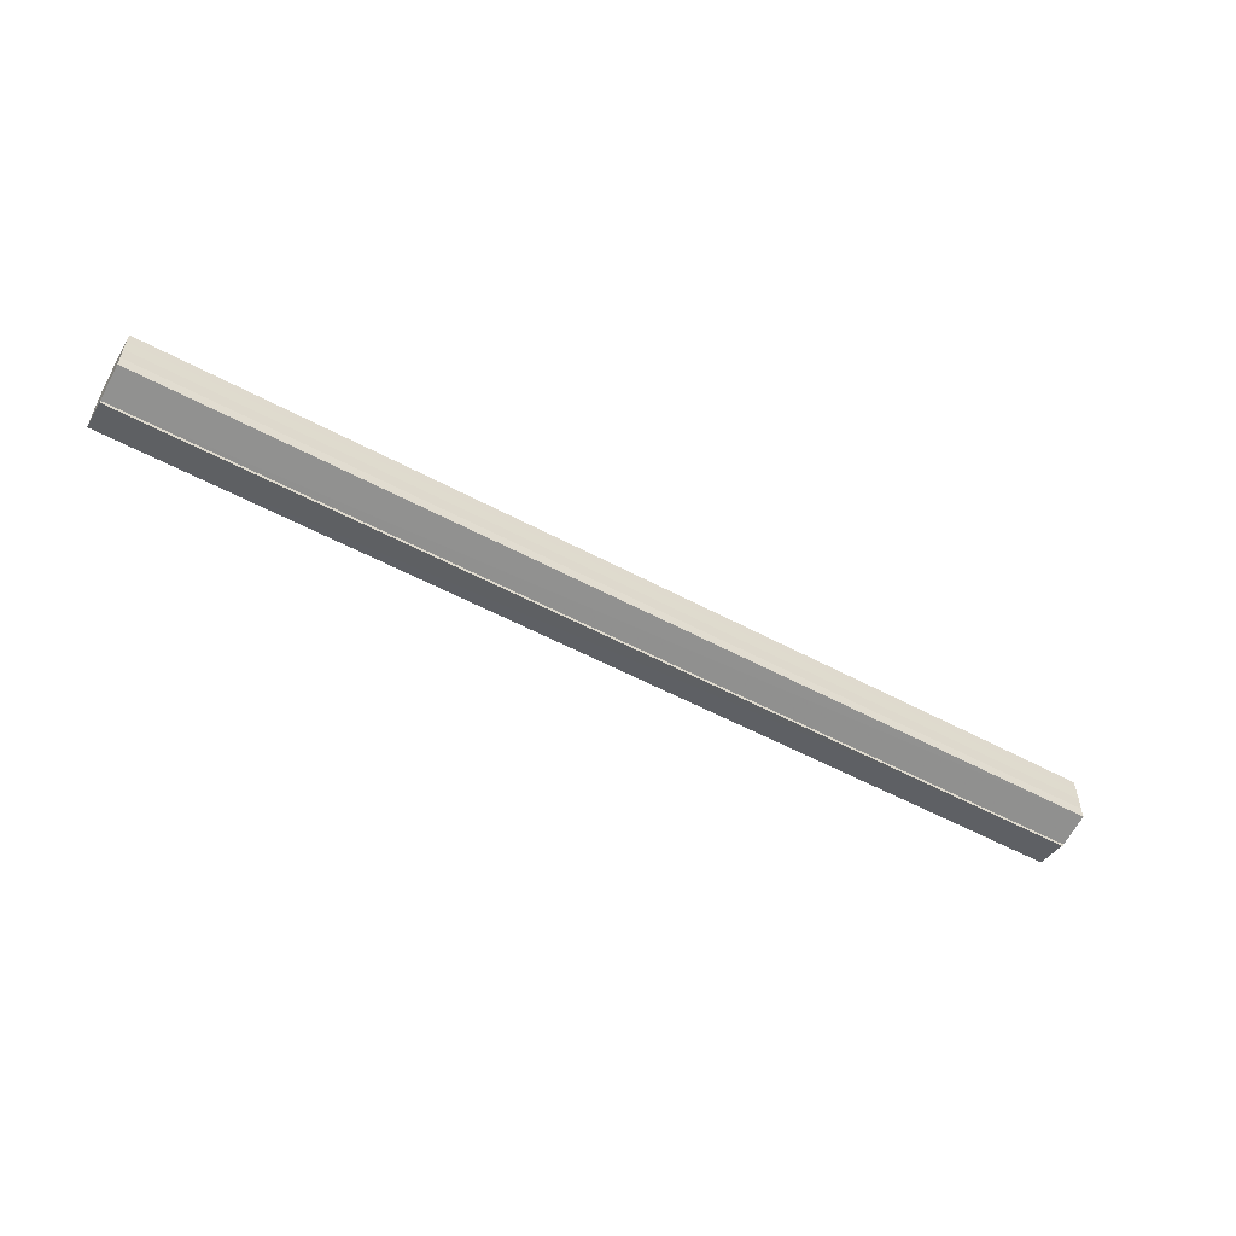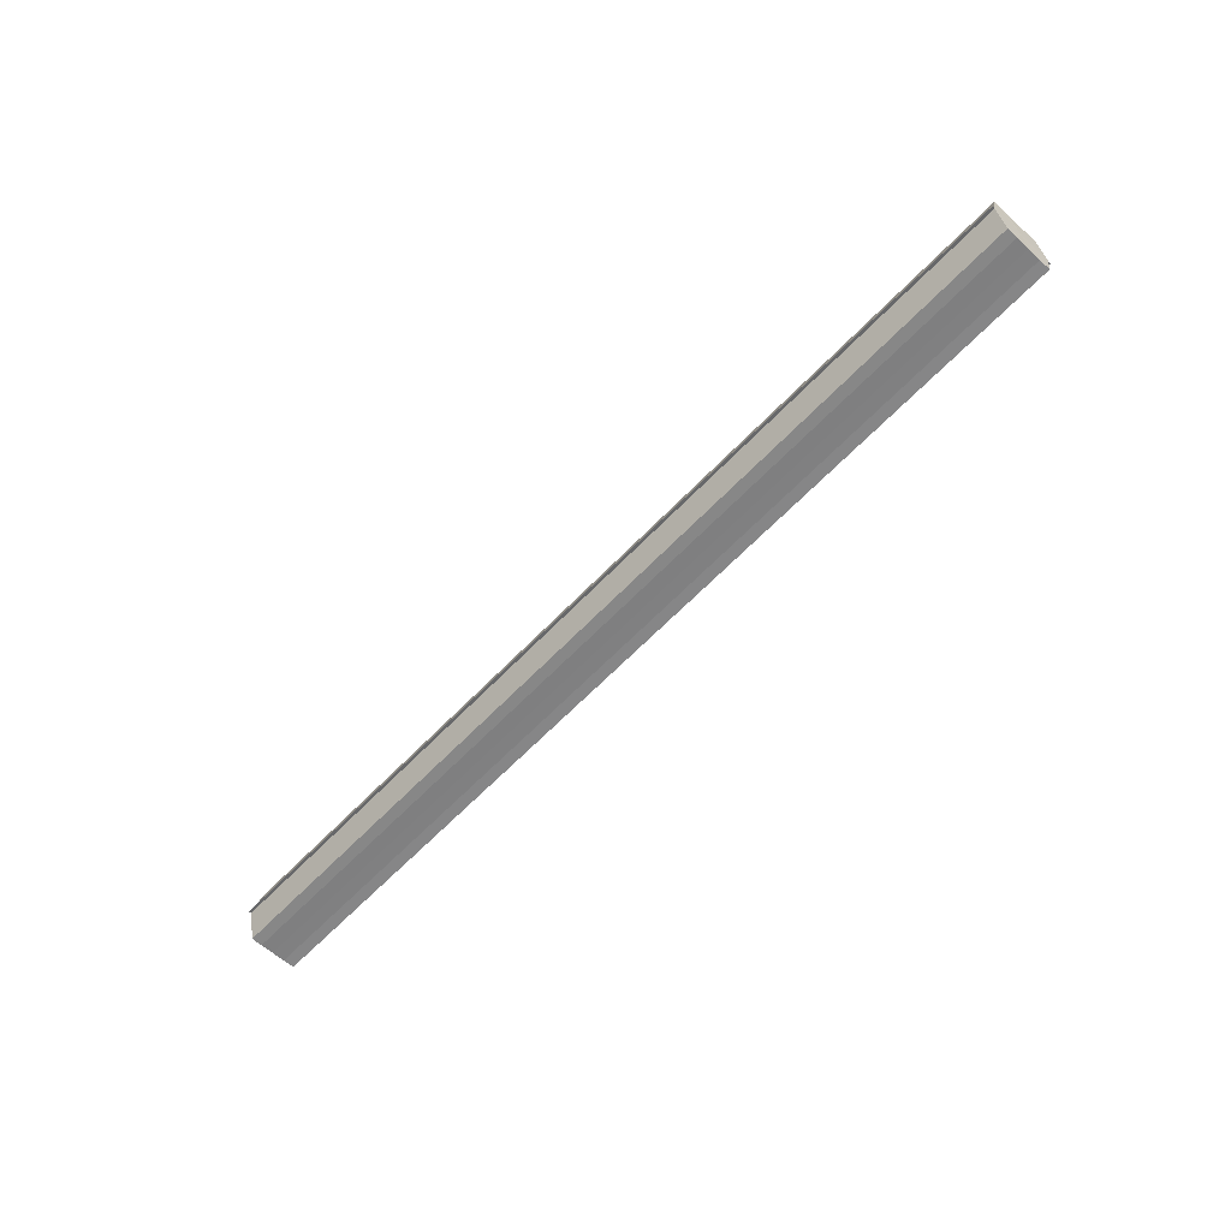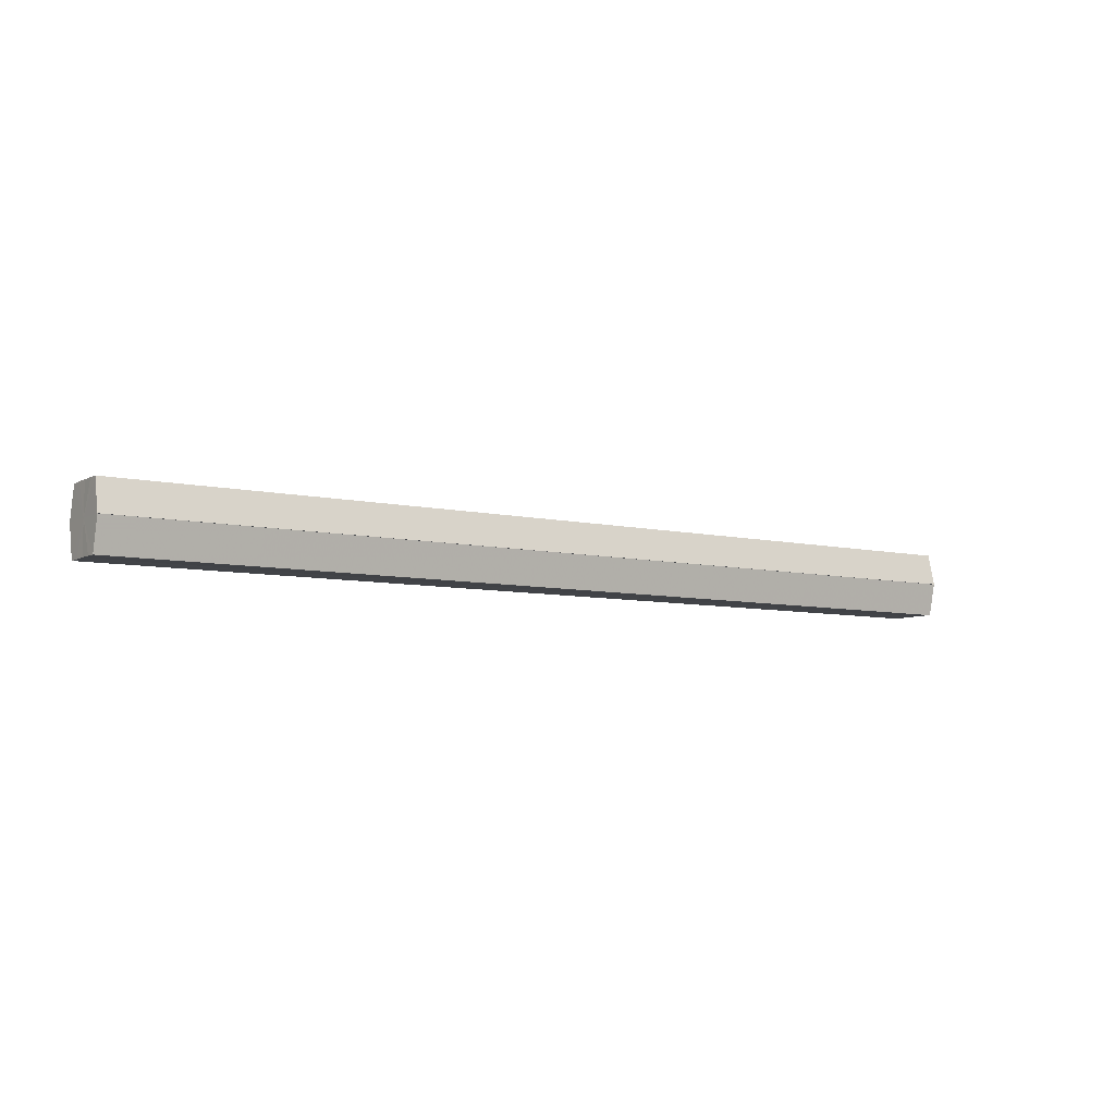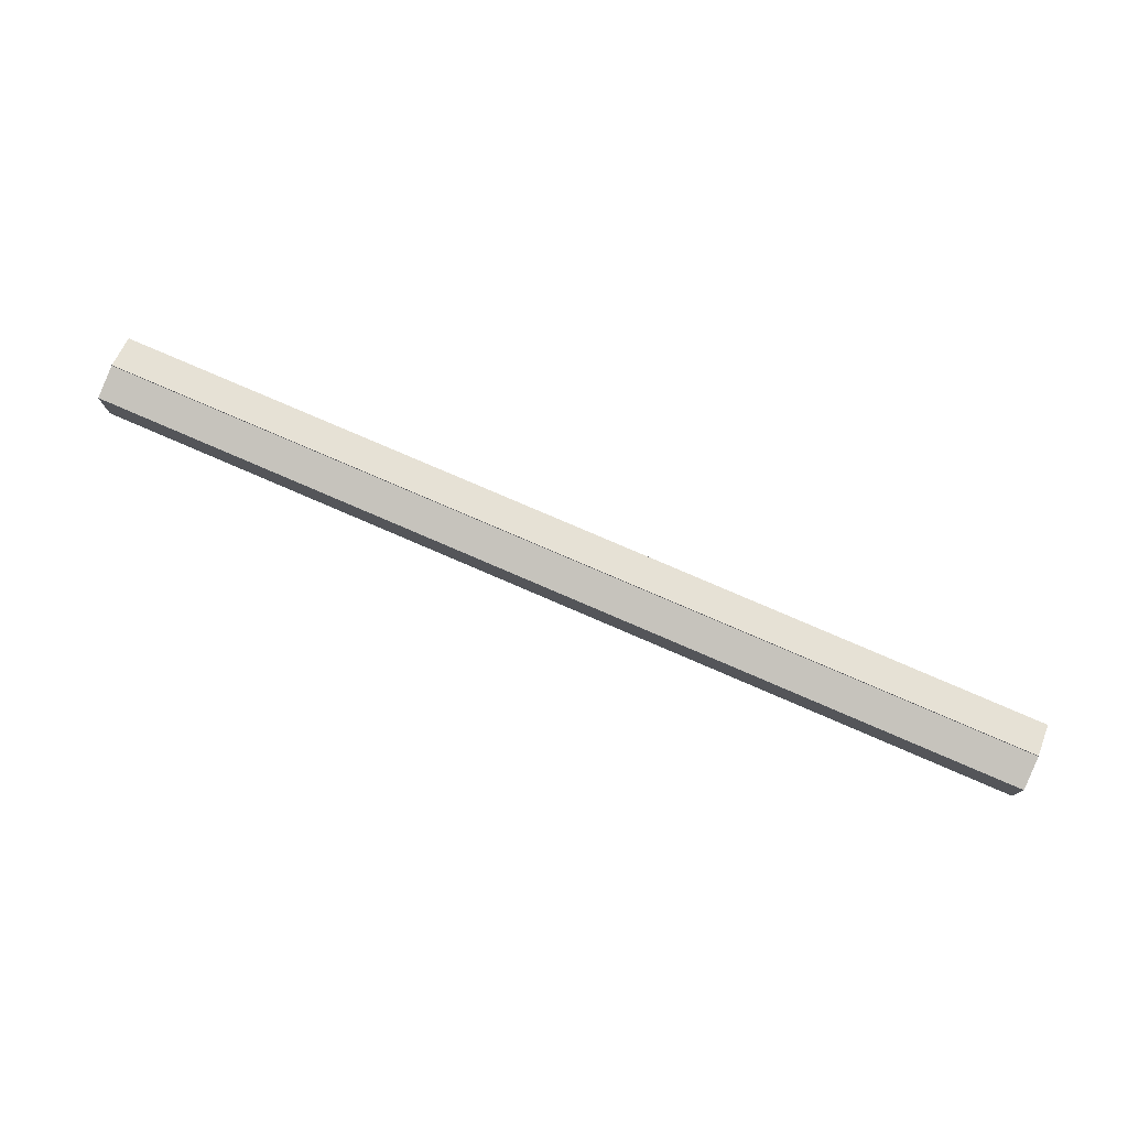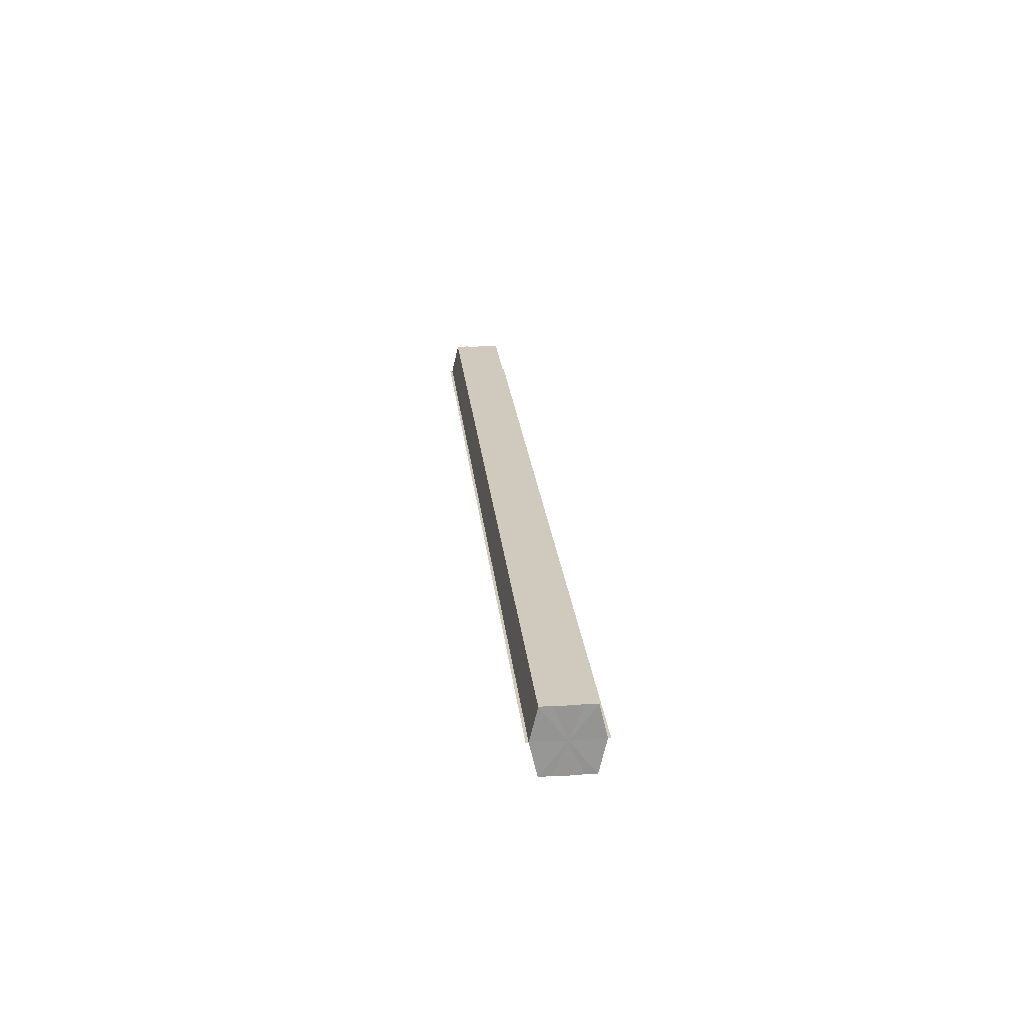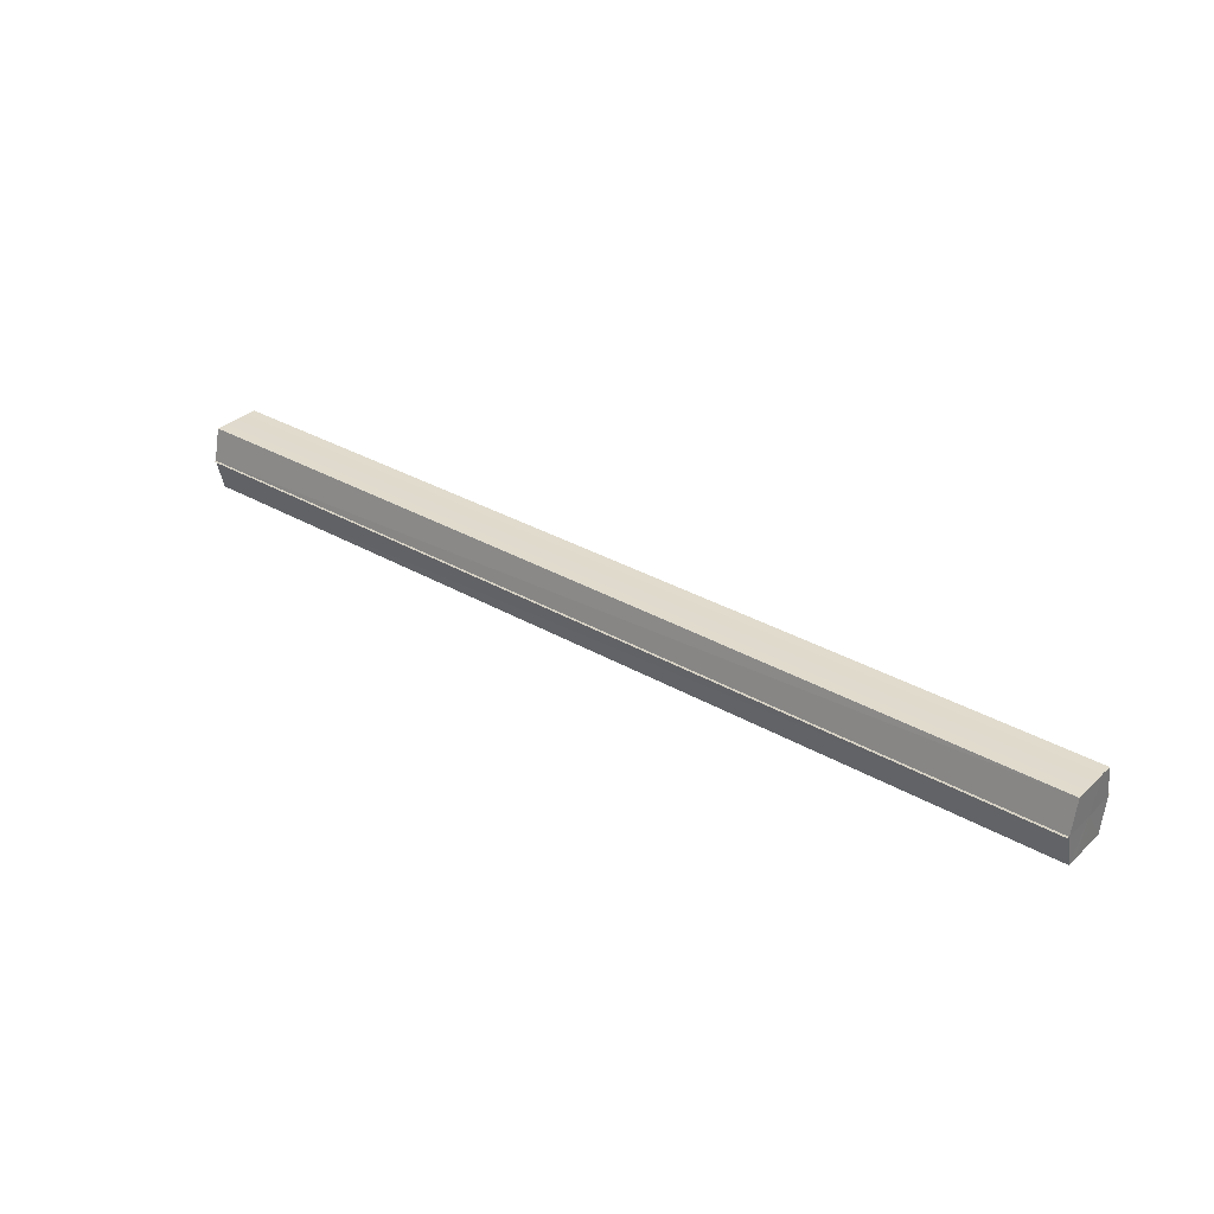
<metadata>
{"format":"obj","ext":"obj","renderer":"f3d","projection":"perspective","resolution":1024,"background":"white","views":[{"elev":-54.6,"azim":-29.7,"up":"+Z"},{"elev":-60.7,"azim":-133.0,"up":"+Y"},{"elev":-7.1,"azim":146.0,"up":"+Y"},{"elev":77.3,"azim":-156.6,"up":"+Z"},{"elev":23.0,"azim":-95.5,"up":"+Y"},{"elev":32.8,"azim":38.6,"up":"+Y"}]}
</metadata>
<code>
o 8803
v 2215 1884 8.411
v 2215 1884 8.407
v 2215 1884 8.411
v 2215 1884 8.403
v 2215 1884 8.407
v 2215 1884 8.415
v 2215 1884 8.415
v 2215 1884 8.401
v 2215 1884 8.403
v 2215 1884 8.418
v 2215 1884 8.418
v 2215 1884 8.4
v 2215 1884 8.4
v 2215 1884 8.42
v 2215 1884 8.42
v 2215 1884 8.421
v 2215 1884 8.421
v 2215 1884 8.421
v 2215 1884 8.418
v 2215 1884 8.418
v 2215 1884 8.415
v 2215 1884 8.415
v 2215 1884 8.411
v 2215 1884 8.411
v 2215 1884 8.407
v 2215 1884 8.407
v 2215 1884 8.403
v 2215 1884 8.403
v 2215 1884 8.401
v 2215 1884 8.401
v 2215 1884 8.411
v 2215 1884 8.403
v 2215 1884 8.407
v 2215 1884 8.403
v 2215 1884 8.411
v 2215 1884 8.407
v 2215 1884 8.415
v 2215 1884 8.411
v 2215 1884 8.418
v 2215 1884 8.415
v 2215 1884 8.418
v 2215 1884 8.42
v 2215 1884 8.418
v 2215 1884 8.42
v 2215 1884 8.421
v 2215 1884 8.415
v 2215 1884 8.418
v 2215 1884 8.421
v 2215 1884 8.42
v 2215 1884 8.411
v 2215 1884 8.415
v 2215 1884 8.418
v 2215 1884 8.418
v 2215 1884 8.407
v 2215 1884 8.411
v 2215 1884 8.415
v 2215 1884 8.415
v 2215 1884 8.403
v 2215 1884 8.407
v 2215 1884 8.411
v 2215 1884 8.411
v 2215 1884 8.407
v 2215 1884 8.407
v 2215 1884 8.403
v 2215 1884 8.403
v 2215 1884 8.401
v 2215 1884 8.403
v 2215 1884 8.401
v 2215 1884 8.4
v 2215 1884 8.4
v 2215 1884 8.4
v 2215 1884 8.411
v 2215 1884 8.411
v 2215 1884 8.407
v 2215 1884 8.415
v 2215 1884 8.403
v 2215 1884 8.418
v 2215 1884 8.401
v 2215 1884 8.42
v 2215 1884 8.403
v 2215 1884 8.418
v 2215 1884 8.407
v 2215 1884 8.415
v 2215 1884 8.411
f 1 2 3
f 2 4 5
f 6 1 7
f 4 8 9
f 10 6 11
f 12 8 13
f 14 10 15
f 14 16 15
f 15 17 18
f 15 19 20
f 20 21 22
f 22 23 24
f 24 25 26
f 26 27 28
f 28 29 30
f 13 29 30
f 31 32 29
f 31 33 32
f 31 29 34
f 31 35 33
f 31 34 36
f 31 37 35
f 31 36 38
f 31 39 37
f 31 38 40
f 31 40 41
f 31 42 39
f 31 41 42
f 43 42 44
f 45 42 44
f 46 47 43
f 48 49 45
f 50 51 46
f 52 49 53
f 54 55 50
f 56 52 57
f 58 59 54
f 60 56 61
f 62 60 63
f 64 62 65
f 66 67 58
f 68 64 66
f 68 69 66
f 66 70 71
f 72 73 74
f 72 75 73
f 72 74 76
f 72 77 75
f 72 76 78
f 72 79 77
f 72 78 80
f 72 81 79
f 72 80 82
f 72 83 81
f 72 82 84
f 72 84 83

</code>
